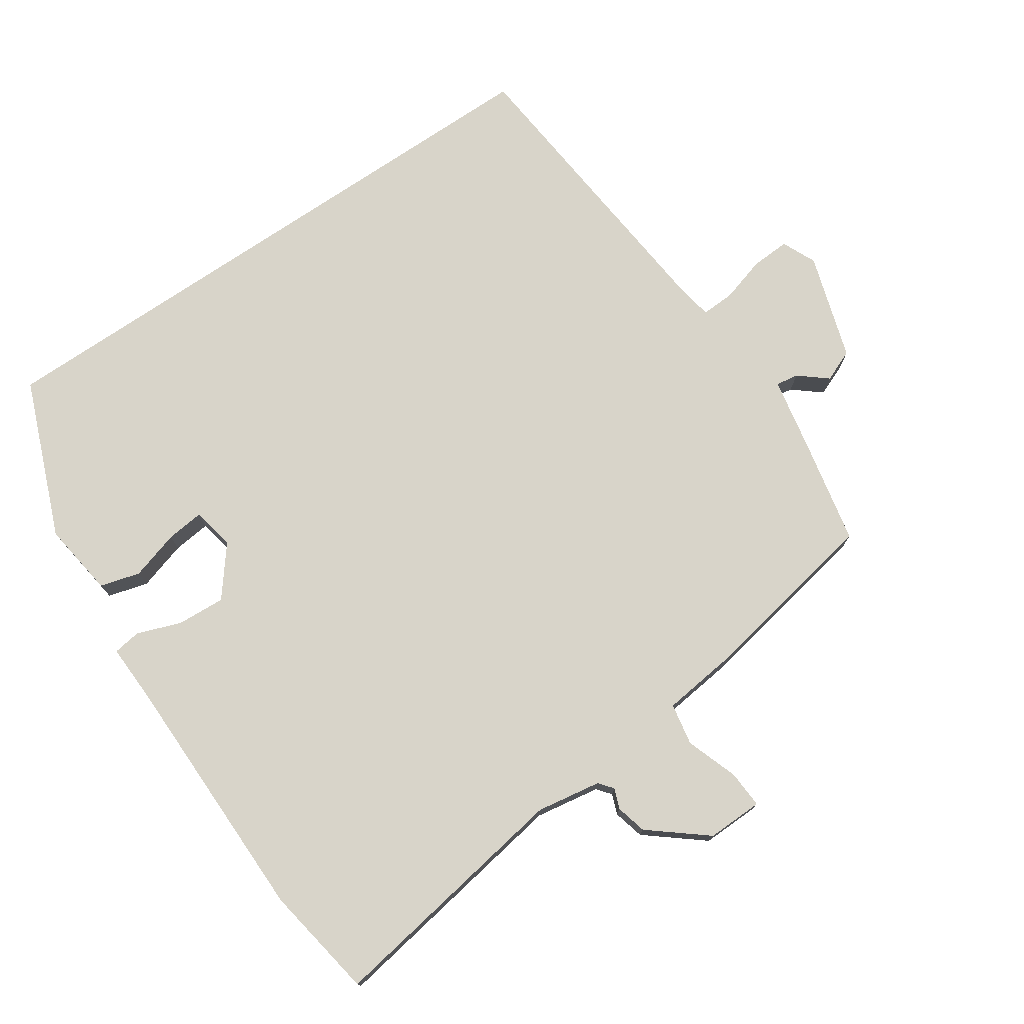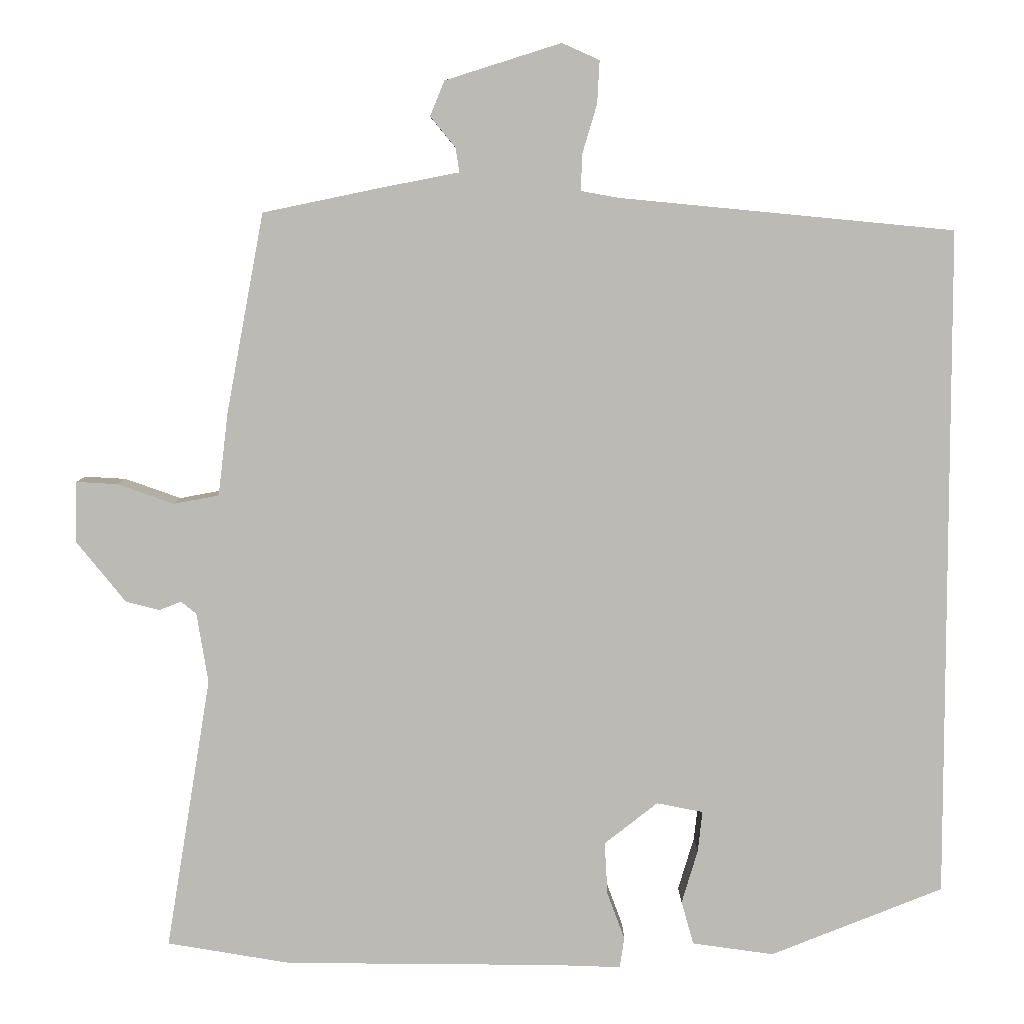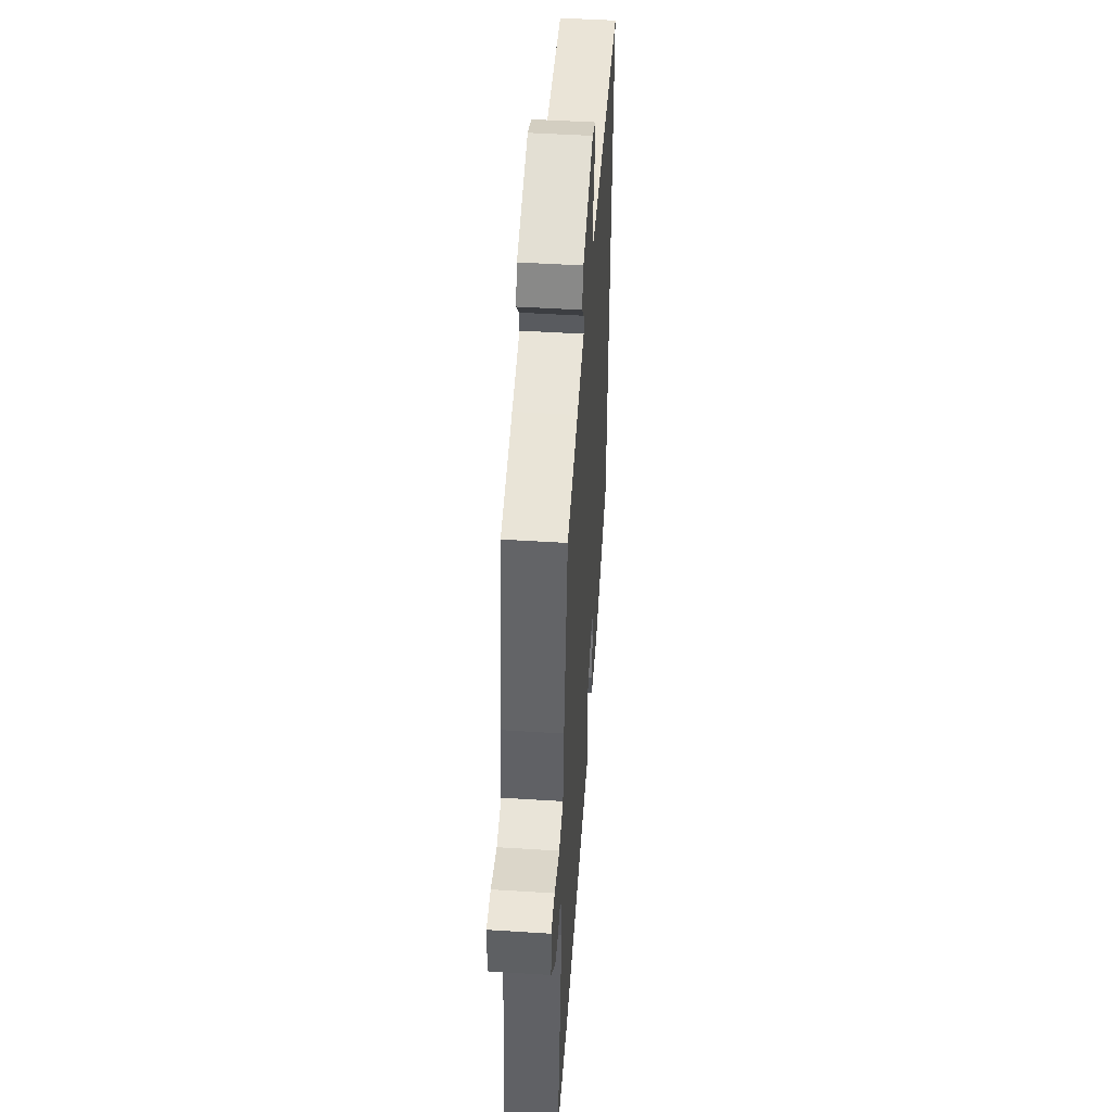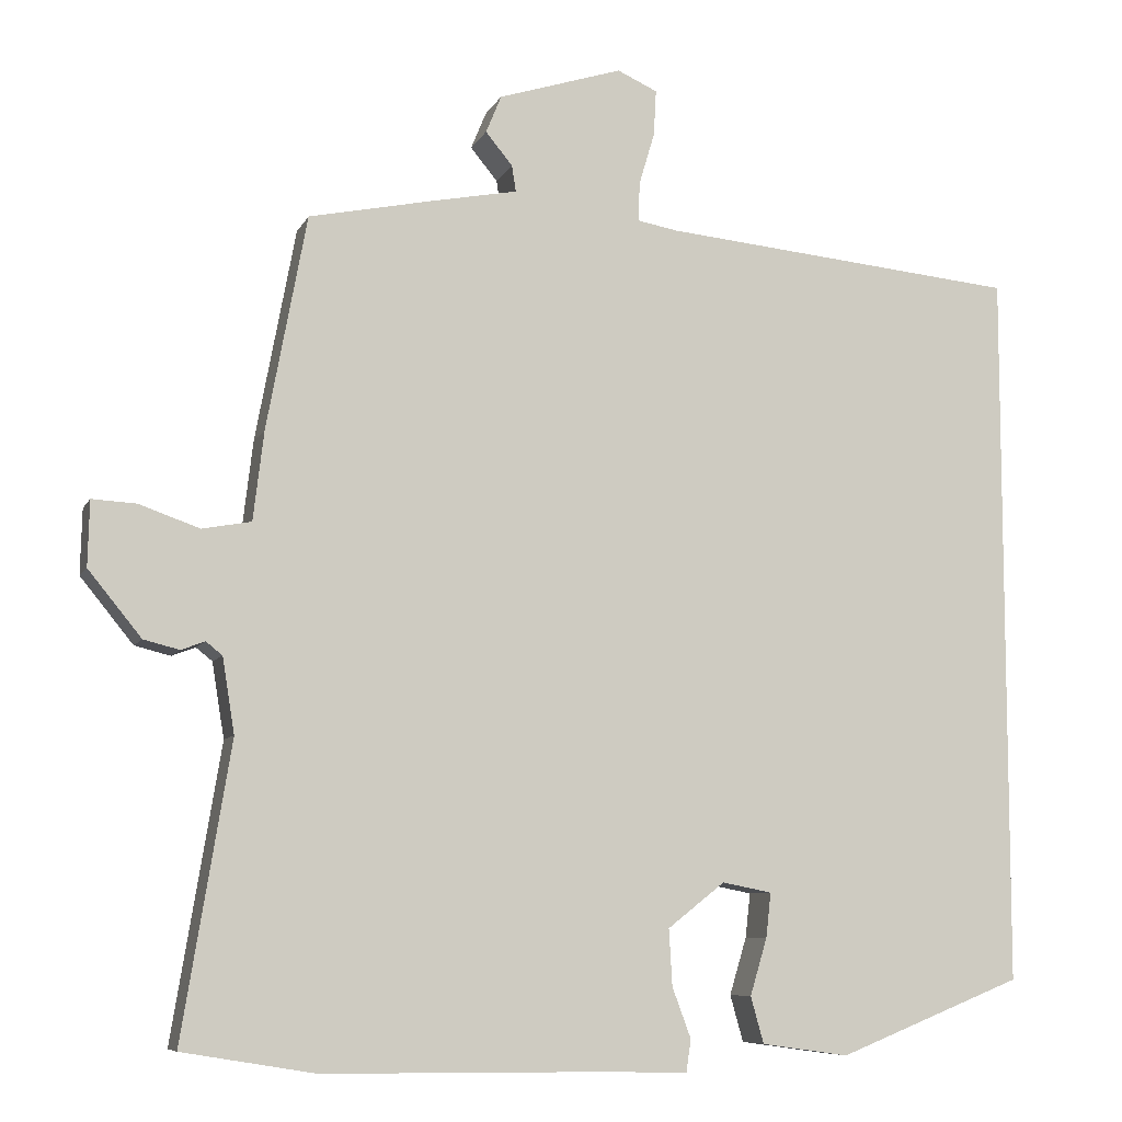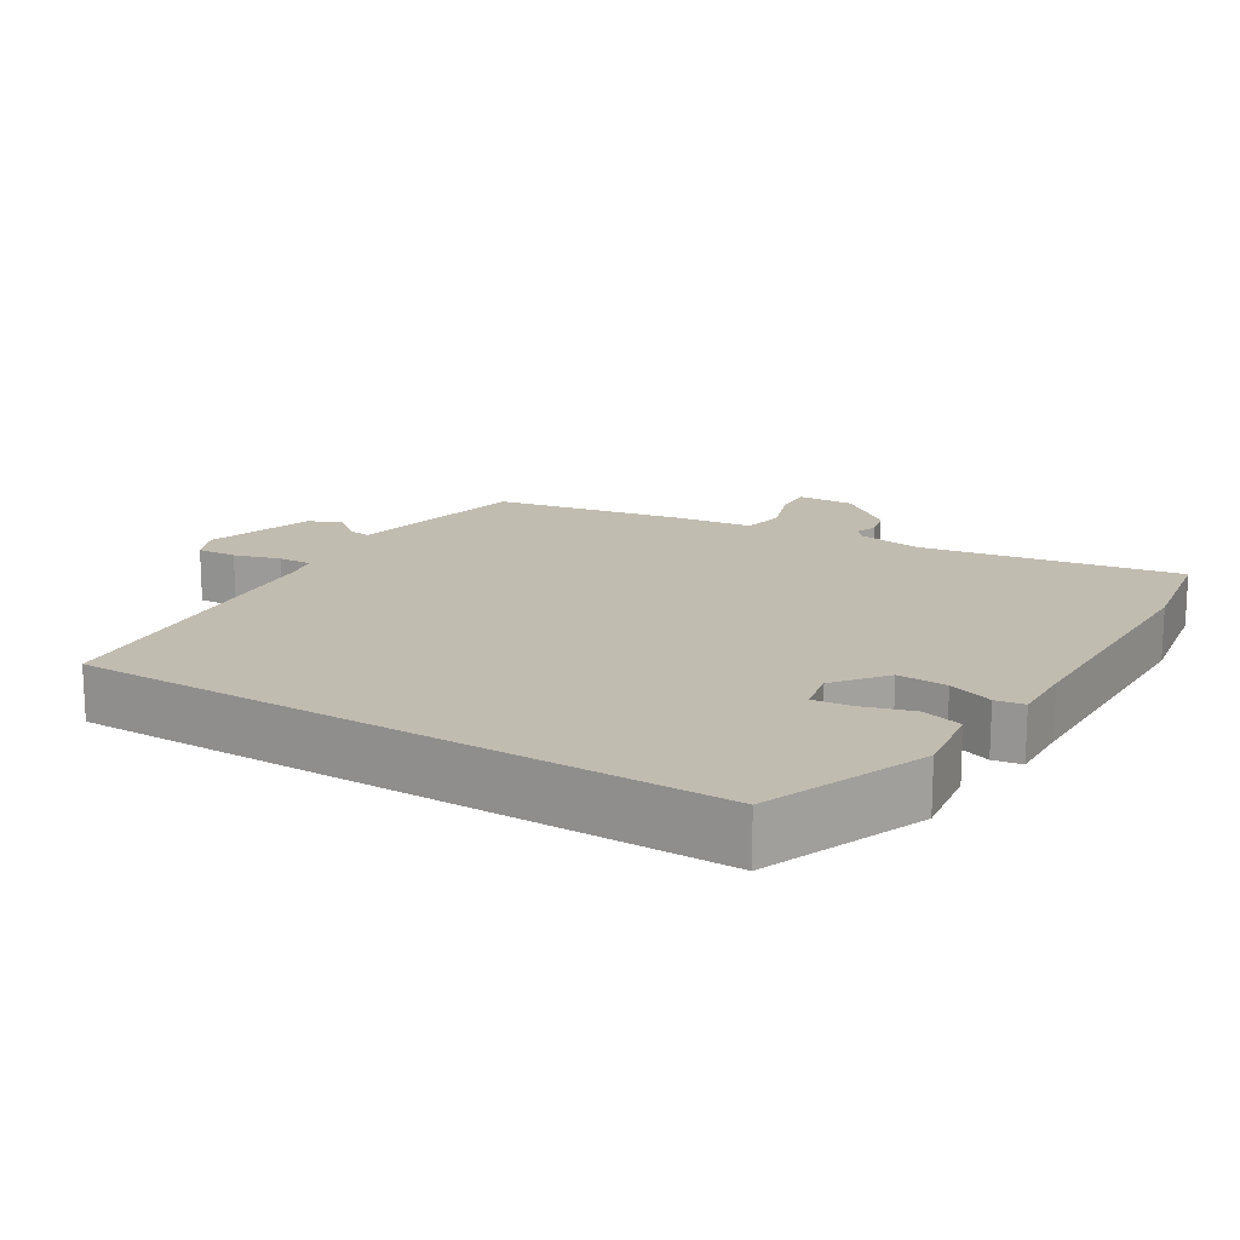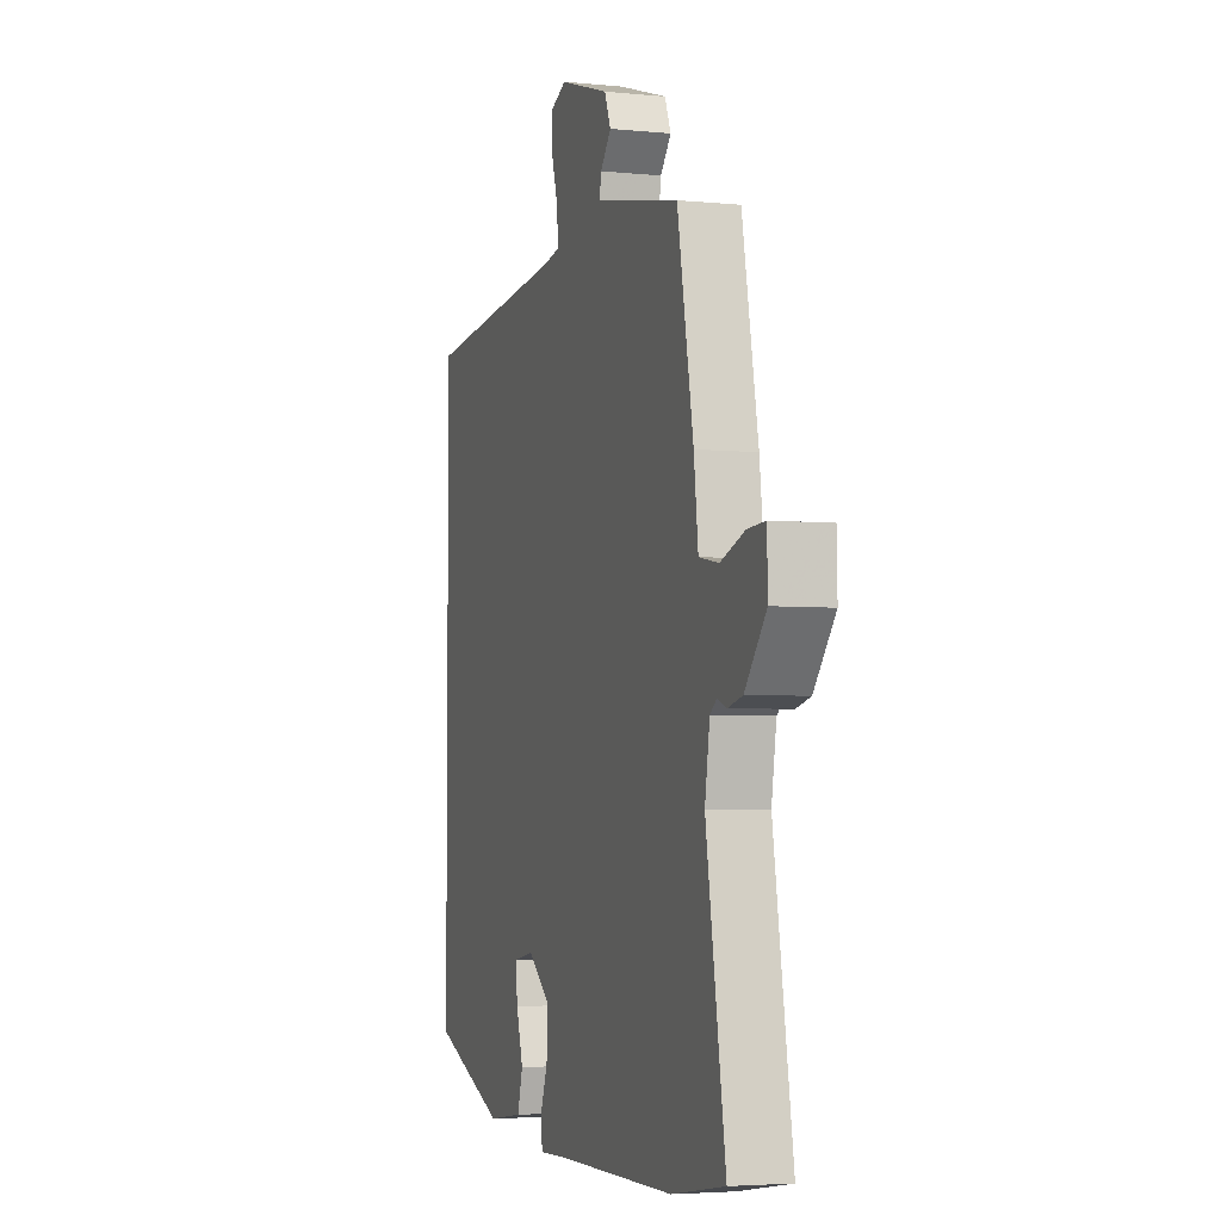
<metadata>
{"format":"obj","ext":"obj","renderer":"f3d","projection":"perspective","resolution":1024,"background":"white","views":[{"elev":75.3,"azim":-124.1,"up":"+Y"},{"elev":6.5,"azim":-0.0,"up":"+Z"},{"elev":49.0,"azim":-86.0,"up":"+Z"},{"elev":-7.9,"azim":-17.0,"up":"+Z"},{"elev":16.5,"azim":121.5,"up":"+Y"},{"elev":-4.1,"azim":-108.1,"up":"+Z"}]}
</metadata>
<code>
v 0.5 0.07 0.463
v 0.5 0.07 -0.418
v 0.274 0.07 -0.508
v 0.167 0.07 -0.493
v 0.151 0.07 -0.436
v 0.172 0.07 -0.366
v 0.178 0.07 -0.312
v 0.117 0.07 -0.3
v 0.047 0.07 -0.355
v 0.051 0.07 -0.424
v 0.074 0.07 -0.486
v 0.068 0.07 -0.526
v -0.021 0.07 -0.523
v -0.379 0.07 -0.52
v -0.541 0.07 -0.493
v -0.482 0.07 -0.135
v -0.497 0.07 -0.043
v -0.517 0.07 -0.027
v -0.546 0.07 -0.038
v -0.59 0.07 -0.027
v -0.655 0.07 0.053
v -0.653 0.07 0.133
v -0.599 0.07 0.13
v -0.525 0.07 0.104
v -0.465 0.07 0.115
v -0.452 0.07 0.224
v -0.403 0.07 0.486
v -0.249 0.07 0.518
v -0.146 0.07 0.538
v -0.151 0.07 0.57
v -0.184 0.07 0.61
v -0.165 0.07 0.656
v -0.013 0.07 0.704
v 0.036 0.07 0.682
v 0.033 0.07 0.626
v 0.014 0.07 0.562
v 0.012 0.07 0.514
v 0.062 0.07 0.505
v 0.5 0 0.463
v 0.5 0 -0.418
v 0.274 0 -0.508
v 0.167 0 -0.493
v 0.151 0 -0.436
v 0.172 0 -0.366
v 0.178 0 -0.312
v 0.117 0 -0.3
v 0.047 0 -0.355
v 0.051 0 -0.424
v 0.074 0 -0.486
v 0.068 0 -0.526
v -0.021 0 -0.523
v -0.379 0 -0.52
v -0.541 0 -0.493
v -0.482 0 -0.135
v -0.497 0 -0.043
v -0.517 0 -0.027
v -0.546 0 -0.038
v -0.59 0 -0.027
v -0.655 0 0.053
v -0.653 0 0.133
v -0.599 0 0.13
v -0.525 0 0.104
v -0.465 0 0.115
v -0.452 0 0.224
v -0.403 0 0.486
v -0.249 0 0.518
v -0.146 0 0.538
v -0.151 0 0.57
v -0.184 0 0.61
v -0.165 0 0.656
v -0.013 0 0.704
v 0.036 0 0.682
v 0.033 0 0.626
v 0.014 0 0.562
v 0.012 0 0.514
v 0.062 0 0.505
f 34 35 36
f 33 34 36
f 32 33 36
f 31 32 36
f 30 31 36
f 29 30 36 37
f 29 37 38
f 28 29 38
f 27 28 38
f 26 27 38
f 25 26 38
f 22 23 24
f 21 22 24
f 20 21 24
f 19 20 24
f 18 19 24
f 17 18 24 25
f 25 38 1
f 17 25 1
f 16 17 1
f 13 14 15 16
f 12 13 16
f 11 12 16
f 10 11 16
f 4 5 6
f 3 4 6
f 2 3 6
f 1 2 6
f 1 6 7
f 16 1 7 8
f 9 10 16
f 8 9 16
f 74 73 72
f 74 72 71
f 74 71 70
f 74 70 69
f 74 69 68
f 75 74 68 67
f 76 75 67
f 76 67 66
f 76 66 65
f 76 65 64
f 76 64 63
f 62 61 60
f 62 60 59
f 62 59 58
f 62 58 57
f 62 57 56
f 63 62 56 55
f 39 76 63
f 39 63 55
f 39 55 54
f 54 53 52 51
f 54 51 50
f 54 50 49
f 54 49 48
f 44 43 42
f 44 42 41
f 44 41 40
f 44 40 39
f 45 44 39
f 46 45 39 54
f 54 48 47
f 54 47 46
f 1 39 40 2
f 2 40 41 3
f 3 41 42 4
f 4 42 43 5
f 5 43 44 6
f 6 44 45 7
f 7 45 46 8
f 8 46 47 9
f 9 47 48 10
f 10 48 49 11
f 11 49 50 12
f 12 50 51 13
f 13 51 52 14
f 14 52 53 15
f 15 53 54 16
f 16 54 55 17
f 17 55 56 18
f 18 56 57 19
f 19 57 58 20
f 20 58 59 21
f 21 59 60 22
f 22 60 61 23
f 23 61 62 24
f 24 62 63 25
f 25 63 64 26
f 26 64 65 27
f 27 65 66 28
f 28 66 67 29
f 29 67 68 30
f 30 68 69 31
f 31 69 70 32
f 32 70 71 33
f 33 71 72 34
f 34 72 73 35
f 35 73 74 36
f 36 74 75 37
f 37 75 76 38
f 38 76 39 1

</code>
